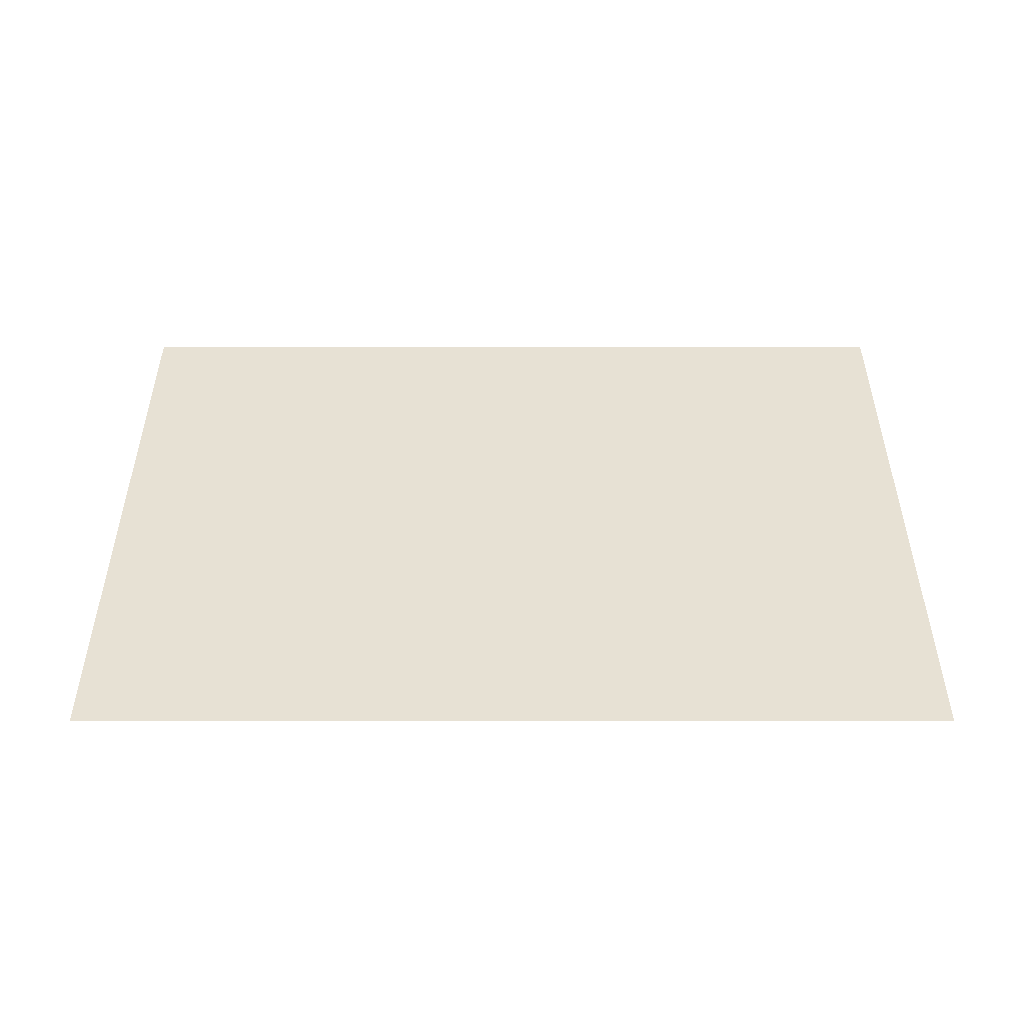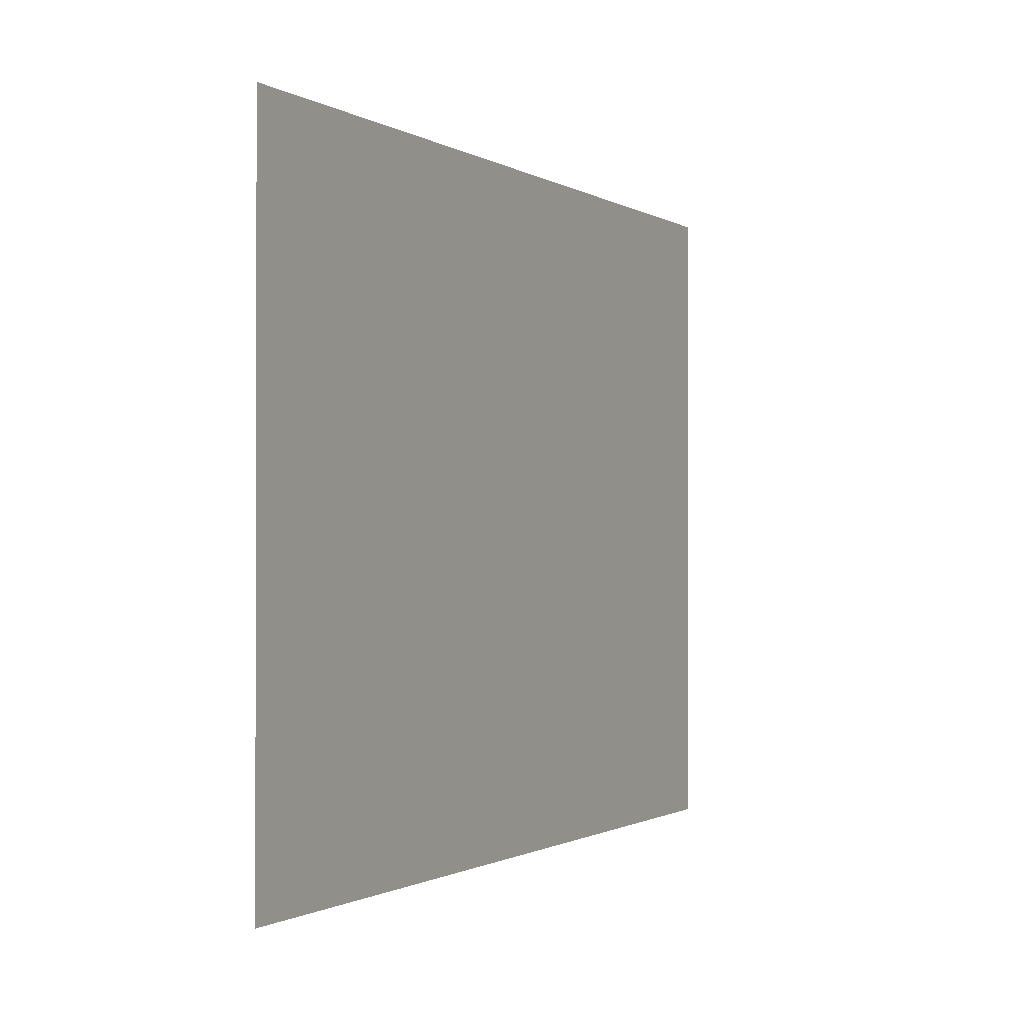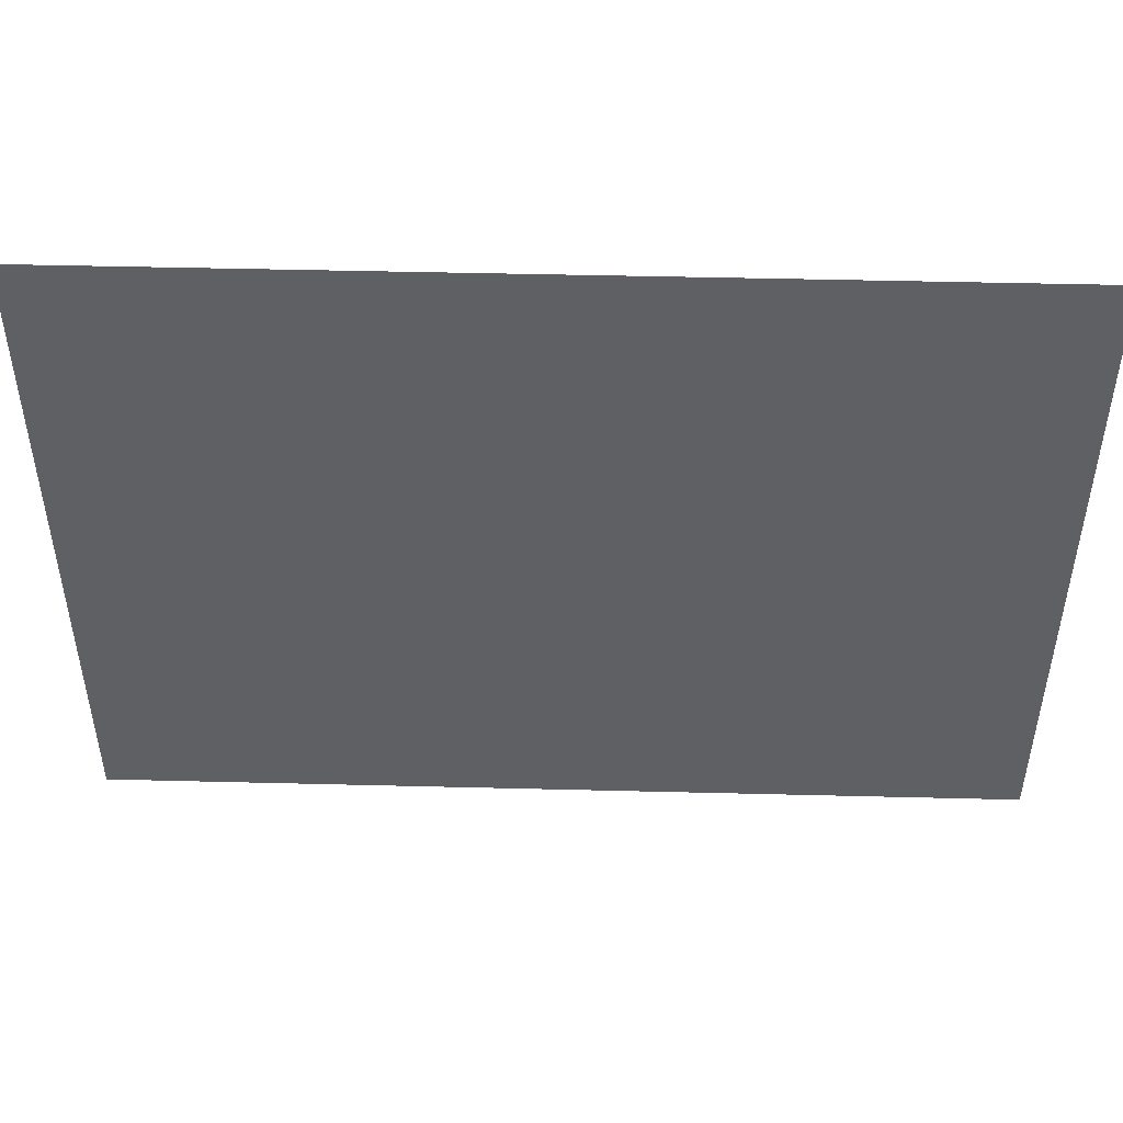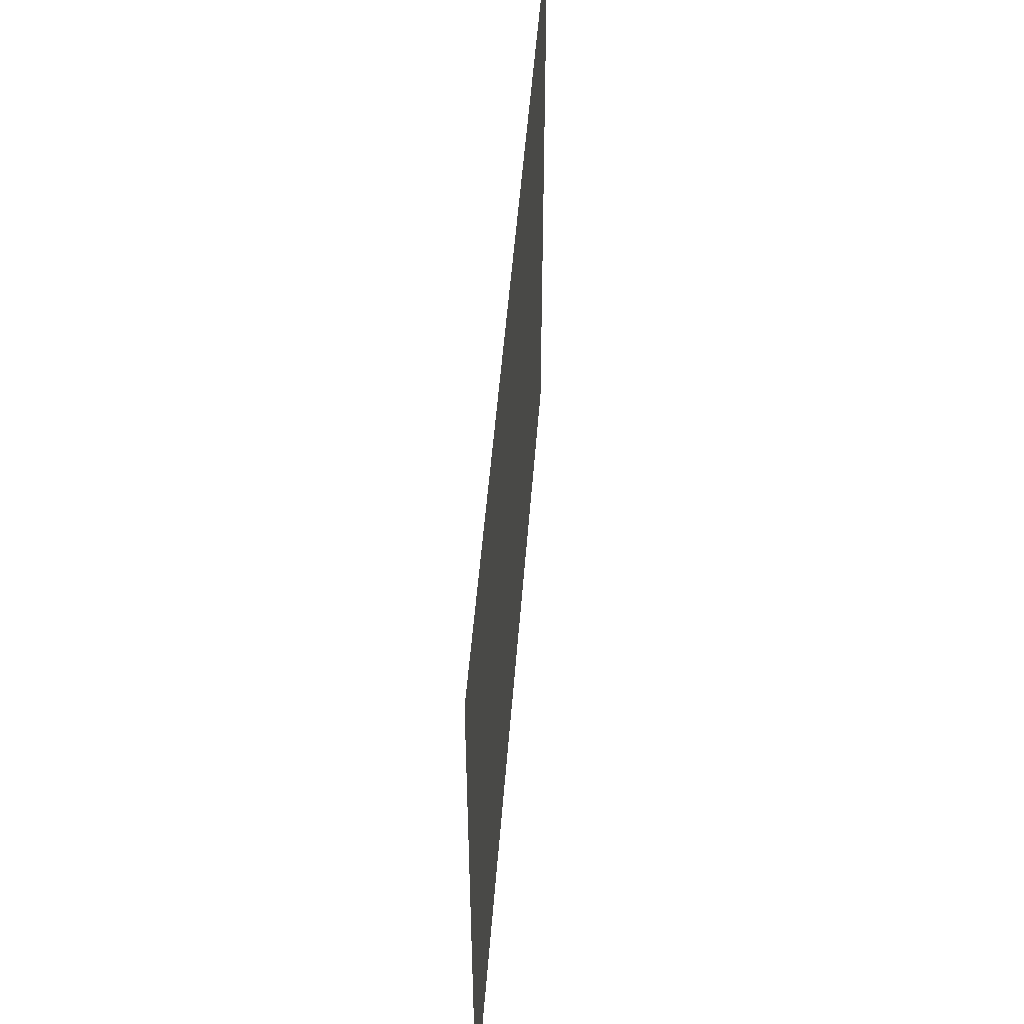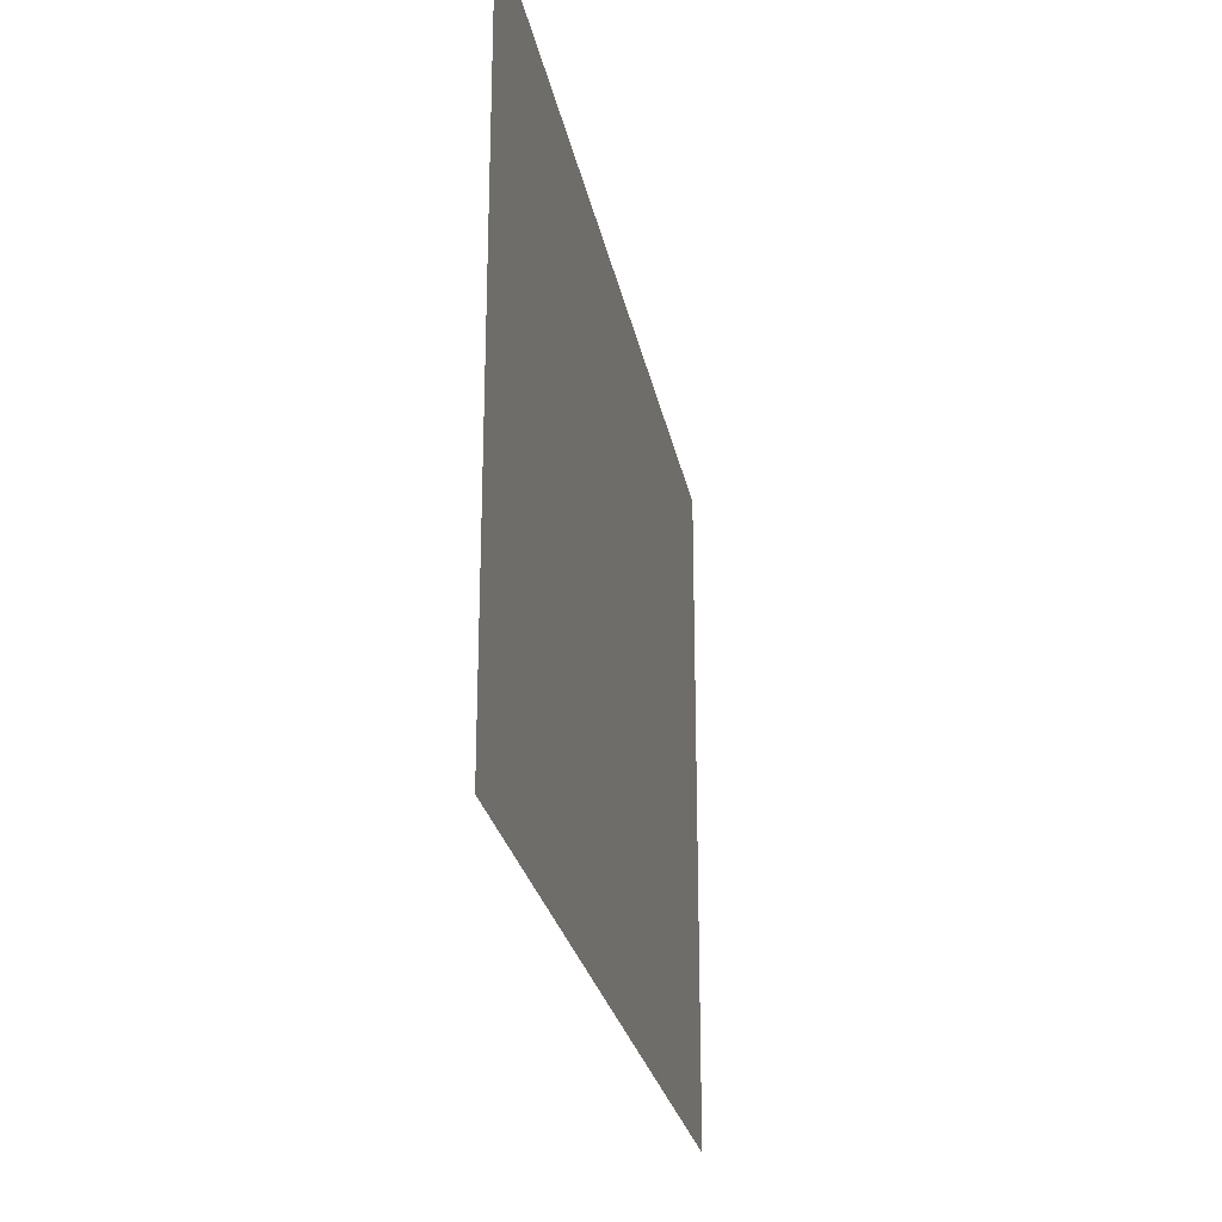
<metadata>
{"format":"obj","ext":"obj","renderer":"f3d","projection":"perspective","resolution":1024,"background":"white","views":[{"elev":39.5,"azim":-0.0,"up":"+Z"},{"elev":-0.9,"azim":116.7,"up":"+Y"},{"elev":47.8,"azim":-178.4,"up":"+Y"},{"elev":51.4,"azim":94.4,"up":"+Y"},{"elev":-25.5,"azim":100.6,"up":"+Y"}]}
</metadata>
<code>
g Mesh1 Model
v 1.21 0.8991 -0
v 0 0.8991 -0
v 1.21 0 -0
f 1 2 3
v 0 1.798 -0
f 2 1 4
v 1.21 1.798 -0
f 5 4 1
v 3.61e-16 2.697 -0
f 4 5 6
v 1.21 2.697 -0
f 7 6 5
v 2.42 1.798 -0
f 5 8 7
v 2.42 0.8991 -0
f 8 5 9
f 1 9 5
v 2.42 0 -0
f 9 1 10
f 3 10 1
v 3.63 0 -0
f 10 11 9
v 3.63 0.8991 -0
f 12 9 11
f 9 12 8
v 3.63 1.798 -0
f 13 8 12
v 2.42 2.697 -0
f 8 13 14
v 3.63 2.697 -0
f 15 14 13
f 14 7 8
v 0 0 -0
f 16 3 2

</code>
